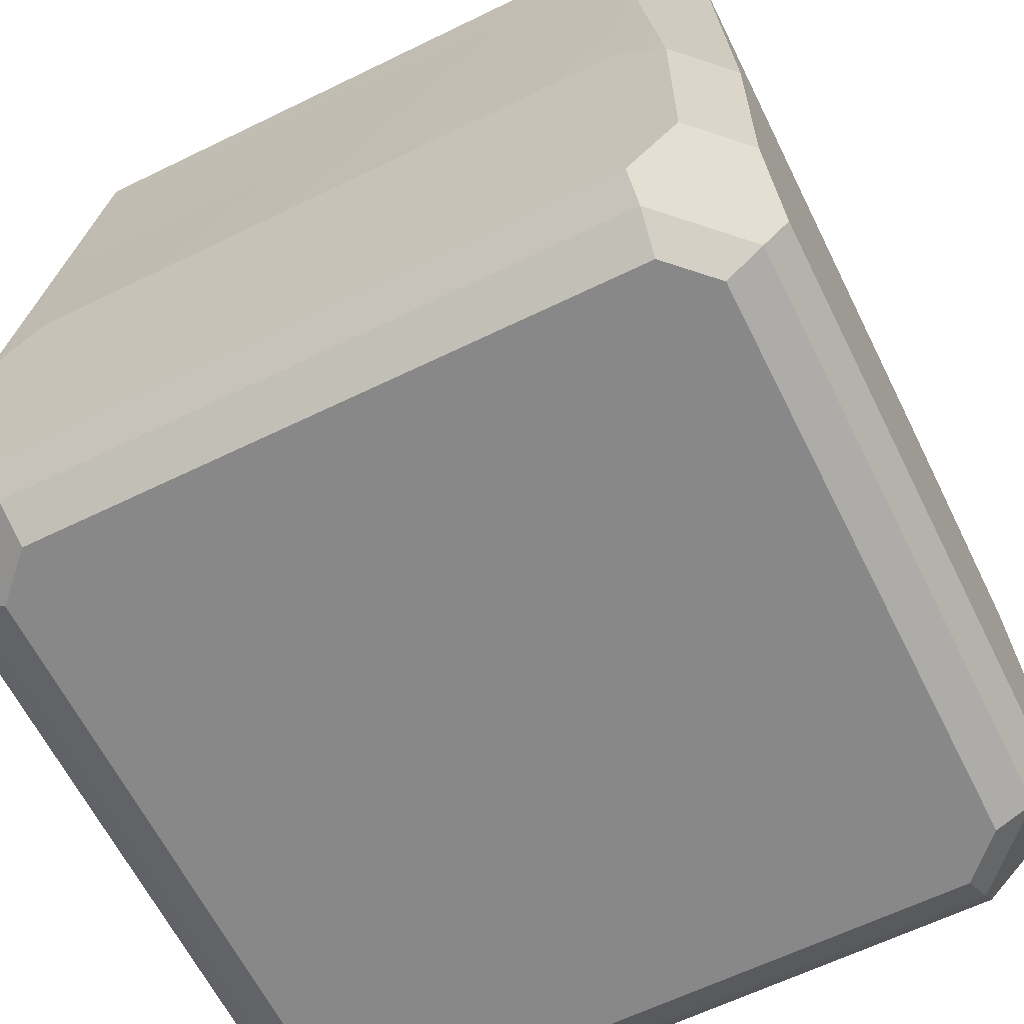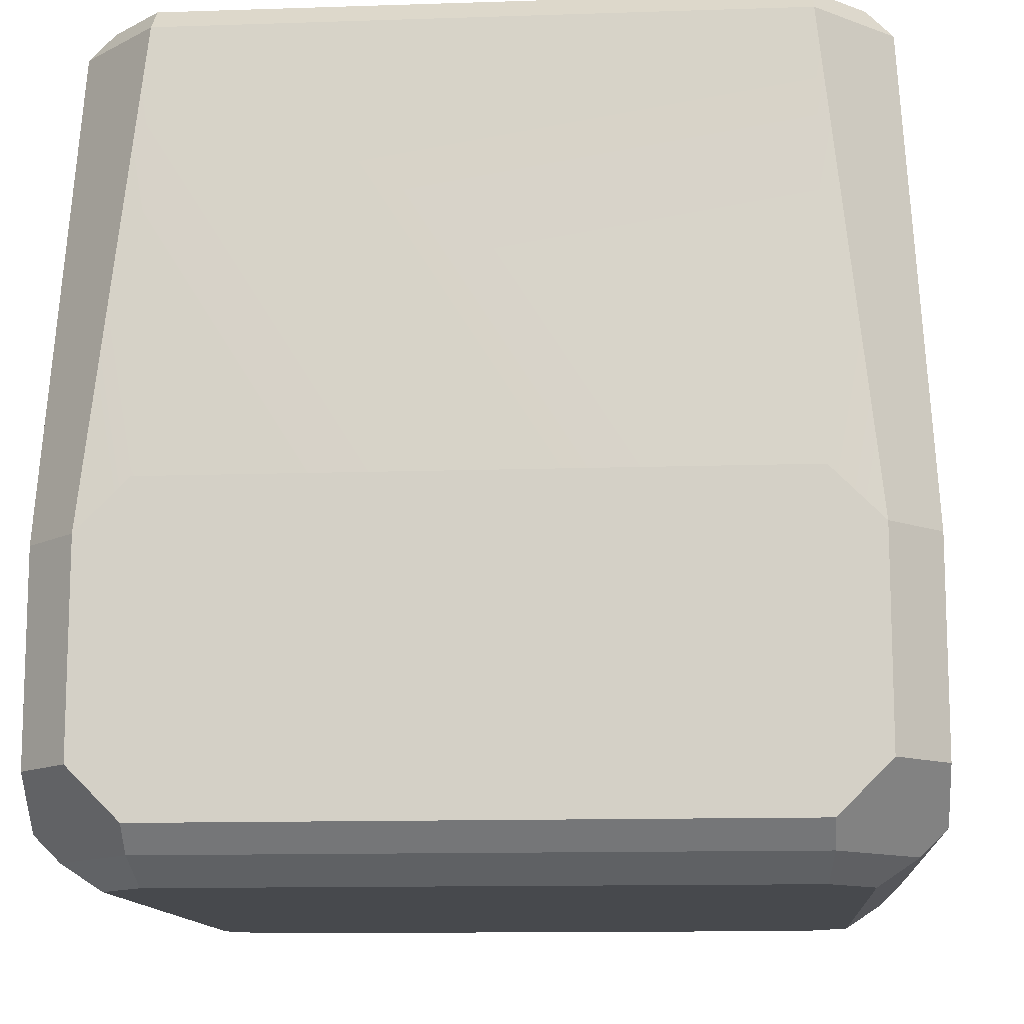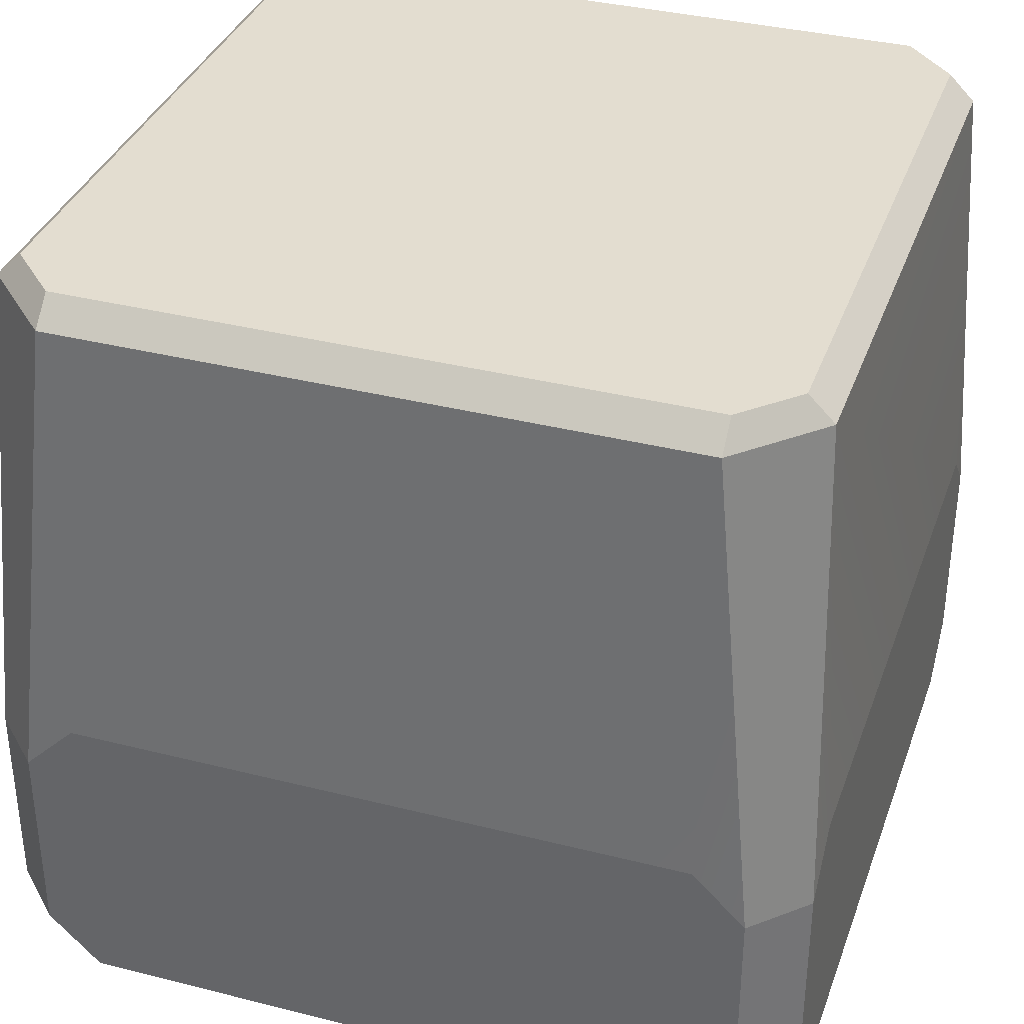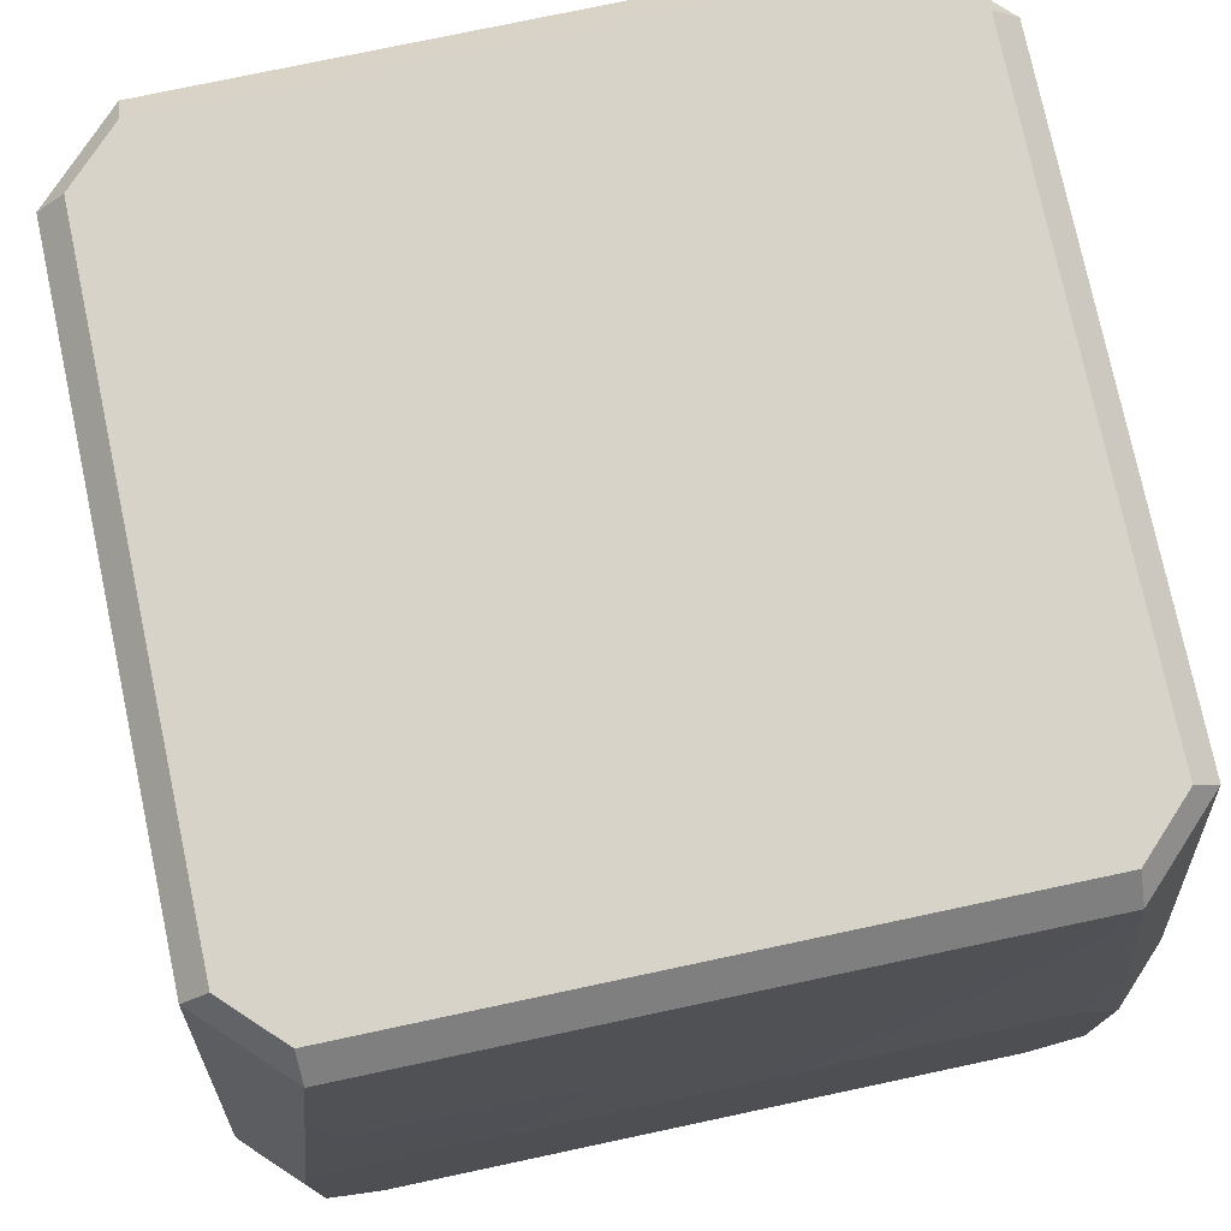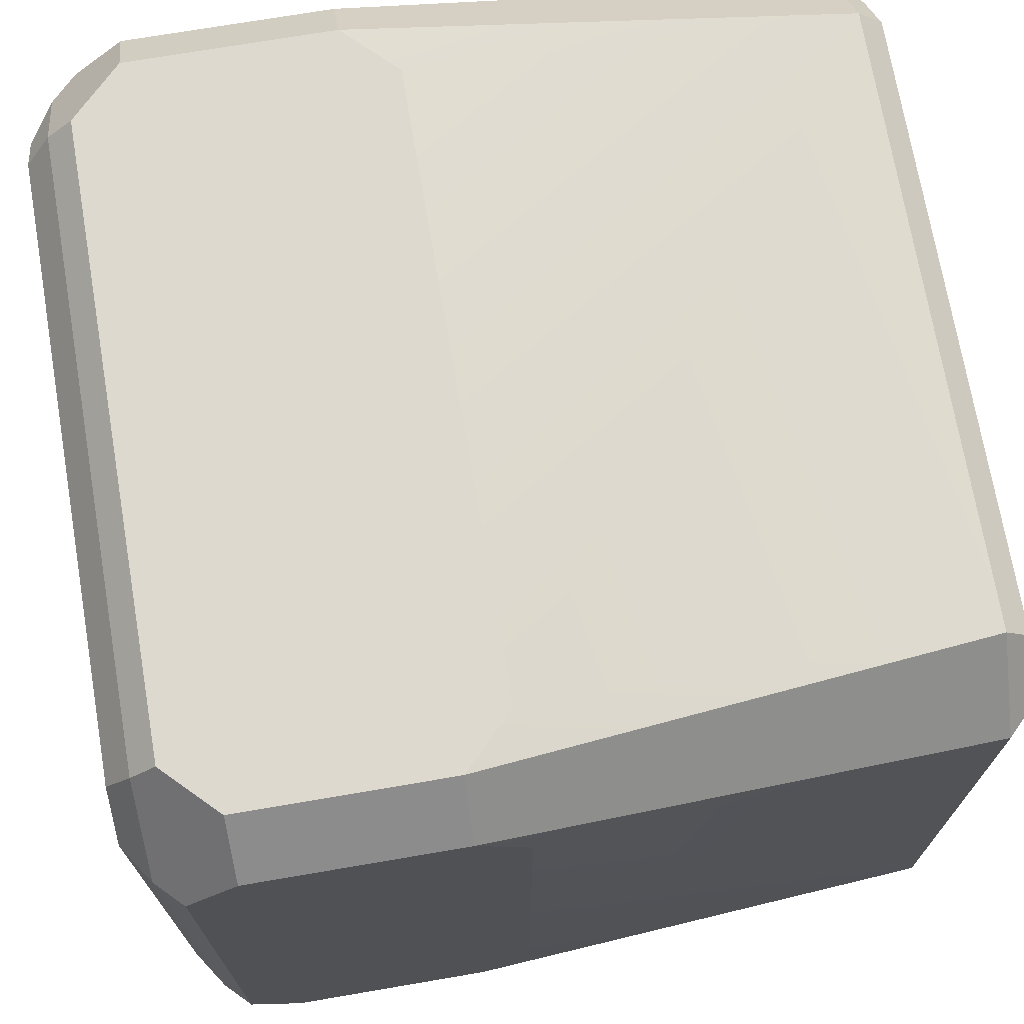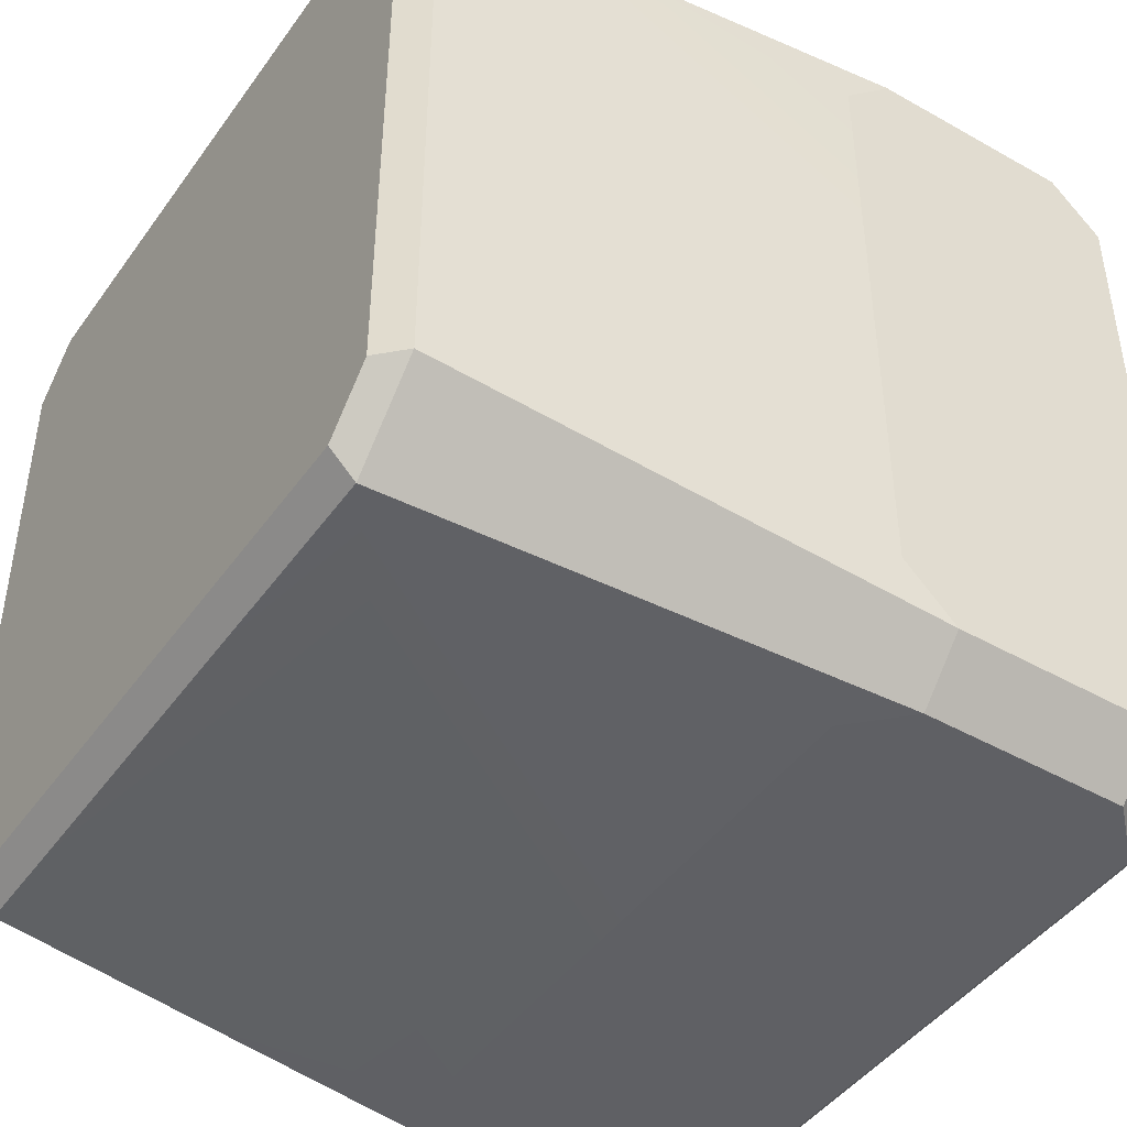
<metadata>
{"format":"obj","ext":"obj","renderer":"f3d","projection":"perspective","resolution":1024,"background":"white","views":[{"elev":-62.8,"azim":-153.7,"up":"+Y"},{"elev":-12.3,"azim":4.5,"up":"+Y"},{"elev":35.6,"azim":-71.5,"up":"+Y"},{"elev":76.2,"azim":-102.0,"up":"+Y"},{"elev":71.6,"azim":80.3,"up":"+Z"},{"elev":-45.0,"azim":-123.3,"up":"+Z"}]}
</metadata>
<code>
o GC_Rail_Base
v 1.25 1.437 32.44
v -0.25 1.437 32.44
v 1.25 1.5 32.38
v -0.25 1.5 32.38
v -0.375 1.5 30.75
v -0.375 1.5 32.25
v -0.4375 1.437 30.75
v -0.4375 1.437 32.25
v -0.25 1.5 30.62
v -0.25 1.437 30.56
v 1.25 1.5 30.62
v 1.25 1.437 30.56
v 1.375 1.5 32.25
v 1.437 1.437 32.25
v 1.437 1.437 30.75
v -0.5 0.25 30.62
v -0.5 0.375 30.75
v -0.25 0.375 30.5
v -0.375 0.25 30.5
v -0.5 -0.25 30.62
v -0.5 -0.375 30.75
v -0.5 -0.375 32.25
v -0.5 -0.25 32.38
v -0.5 0.25 32.38
v -0.5 0.375 32.25
v -0.4375 -0.4375 30.75
v -0.375 -0.25 30.5
v -0.25 -0.375 30.5
v -0.25 -0.4375 30.56
v -0.4375 -0.4375 32.25
v -0.25 -0.4375 32.44
v -0.25 -0.375 32.5
v -0.375 -0.25 32.5
v 1.25 -0.4375 32.44
v 1.25 -0.375 32.5
v 1.437 -0.4375 32.25
v 1.5 -0.375 32.25
v 1.5 -0.25 32.38
v 1.375 -0.25 32.5
v 1.437 -0.4375 30.75
v 1.5 -0.375 30.75
v 1.25 -0.4375 30.56
v 1.25 -0.375 30.5
v 1.375 -0.25 30.5
v 1.5 -0.25 30.62
v 1.25 0.375 30.5
v 1.375 0.25 30.5
v 1.5 0.375 30.75
v 1.5 0.25 30.62
v 1.5 0.375 32.25
v 1.5 0.25 32.38
v 1.25 0.375 32.5
v 1.375 0.25 32.5
v -0.25 0.375 32.5
v -0.375 0.25 32.5
v 1.237 -0.5 30.66
v -0.2371 -0.5 30.66
v 1.344 -0.5 30.76
v 1.344 -0.5 32.24
v 1.237 -0.5 32.34
v -0.2371 -0.5 32.34
v -0.3438 -0.5 32.24
v -0.3438 -0.5 30.76
v 1.375 1.5 30.75
f 56 29 42
f 63 30 26
f 60 31 61
f 36 58 40
f 56 57 29
f 63 62 30
f 60 34 31
f 36 59 58
f 4 1 3
f 7 6 5
f 10 5 9
f 11 10 9
f 3 14 13
f 17 16 21
f 27 28 29
f 26 22 21
f 23 31 33
f 31 35 32
f 39 36 38
f 41 36 40
f 45 41 40
f 28 42 29
f 27 19 18
f 41 45 48
f 23 55 24
f 35 39 52
f 51 39 38
f 45 47 49
f 16 27 20
f 2 6 8
f 11 15 12
f 64 14 15
f 24 8 25
f 10 18 19
f 51 50 14
f 5 6 4
f 40 56 42
f 52 2 54
f 48 49 15
f 8 17 25
f 15 47 12
f 15 50 48
f 59 34 60
f 17 7 16
f 52 53 1
f 14 53 51
f 62 31 30
f 8 55 2
f 57 26 29
f 47 46 12
f 7 19 16
f 60 63 58
f 46 10 12
f 55 54 2
f 4 2 1
f 7 8 6
f 10 7 5
f 11 12 10
f 3 1 14
f 16 20 21
f 21 22 25
f 22 23 25
f 23 24 25
f 25 17 21
f 29 26 27
f 26 21 20
f 27 26 20
f 26 30 22
f 23 22 30
f 30 31 23
f 31 32 33
f 31 34 35
f 39 35 34
f 34 36 39
f 36 37 38
f 41 37 36
f 40 42 45
f 42 43 44
f 45 42 44
f 28 43 42
f 18 46 43
f 46 47 43
f 47 44 43
f 43 28 18
f 28 27 18
f 45 49 48
f 48 50 37
f 50 51 37
f 51 38 37
f 37 41 48
f 23 33 55
f 39 53 52
f 52 54 32
f 54 55 32
f 55 33 32
f 32 35 52
f 51 53 39
f 45 44 47
f 16 19 27
f 2 4 6
f 11 64 15
f 64 13 14
f 4 3 11
f 3 13 11
f 13 64 11
f 11 9 4
f 9 5 4
f 40 58 56
f 52 1 2
f 8 7 17
f 15 49 47
f 15 14 50
f 59 36 34
f 14 1 53
f 62 61 31
f 8 24 55
f 57 63 26
f 7 10 19
f 57 56 58
f 58 59 60
f 60 61 62
f 62 63 60
f 63 57 58
f 46 18 10

</code>
